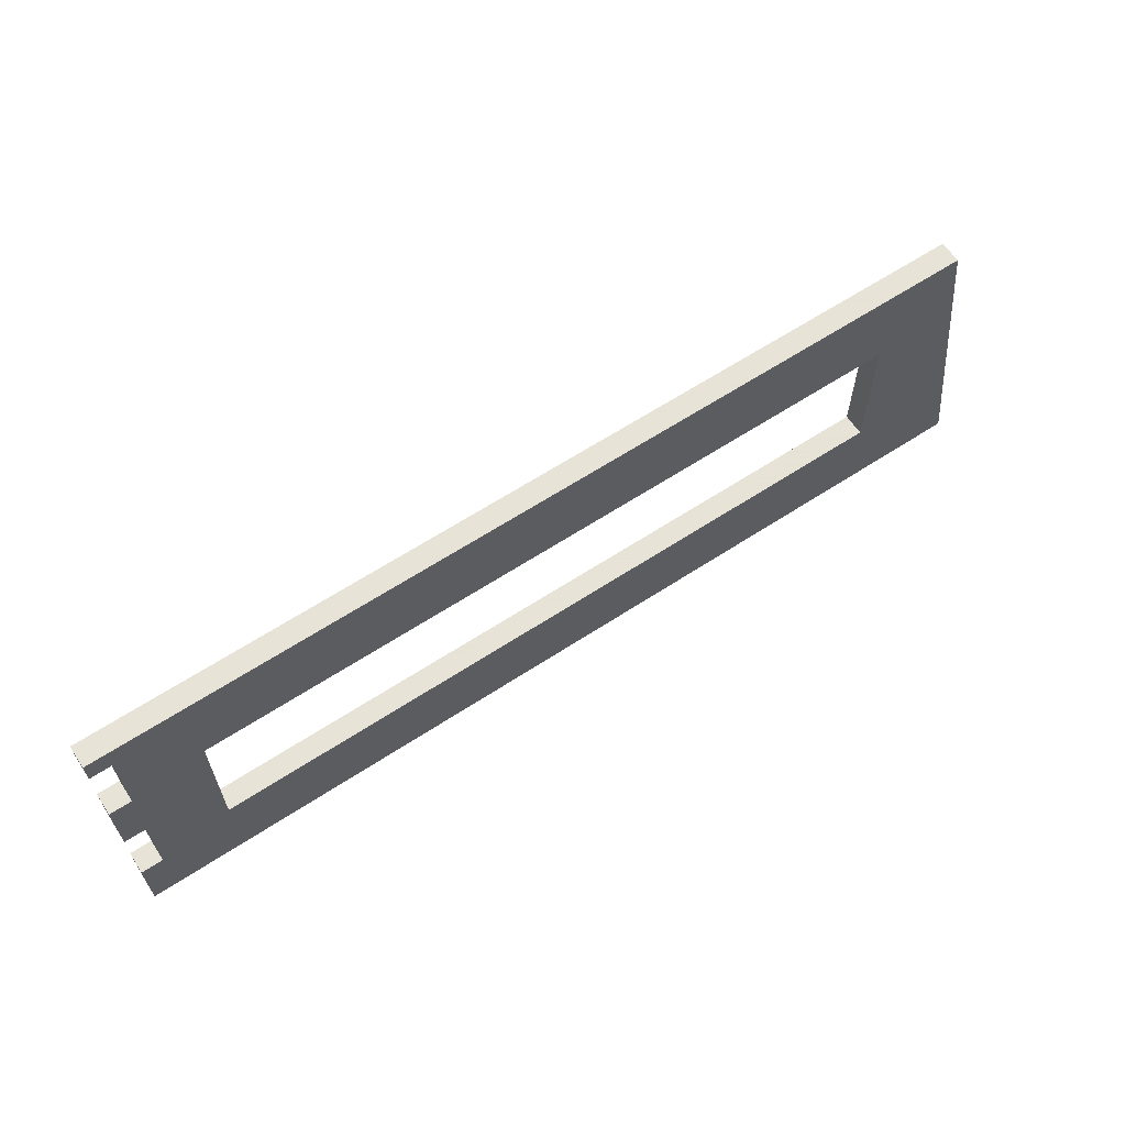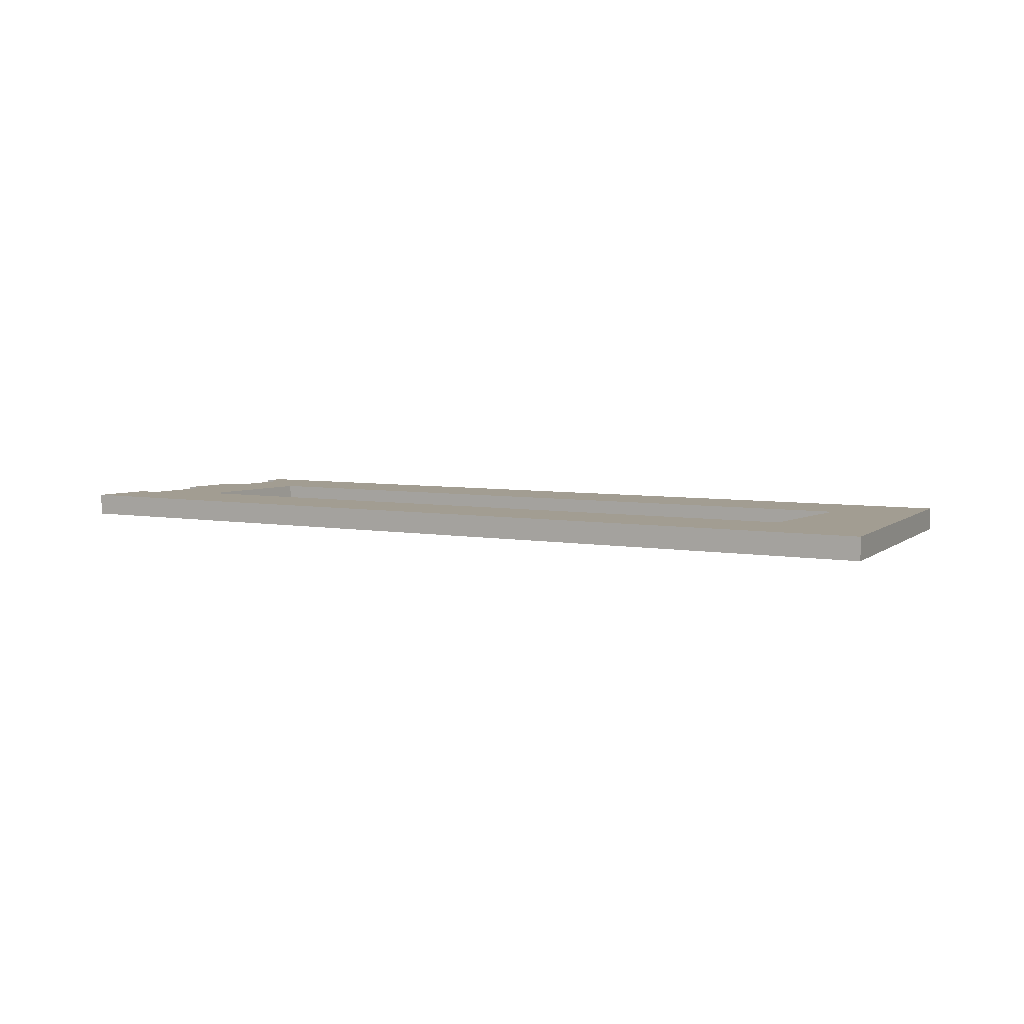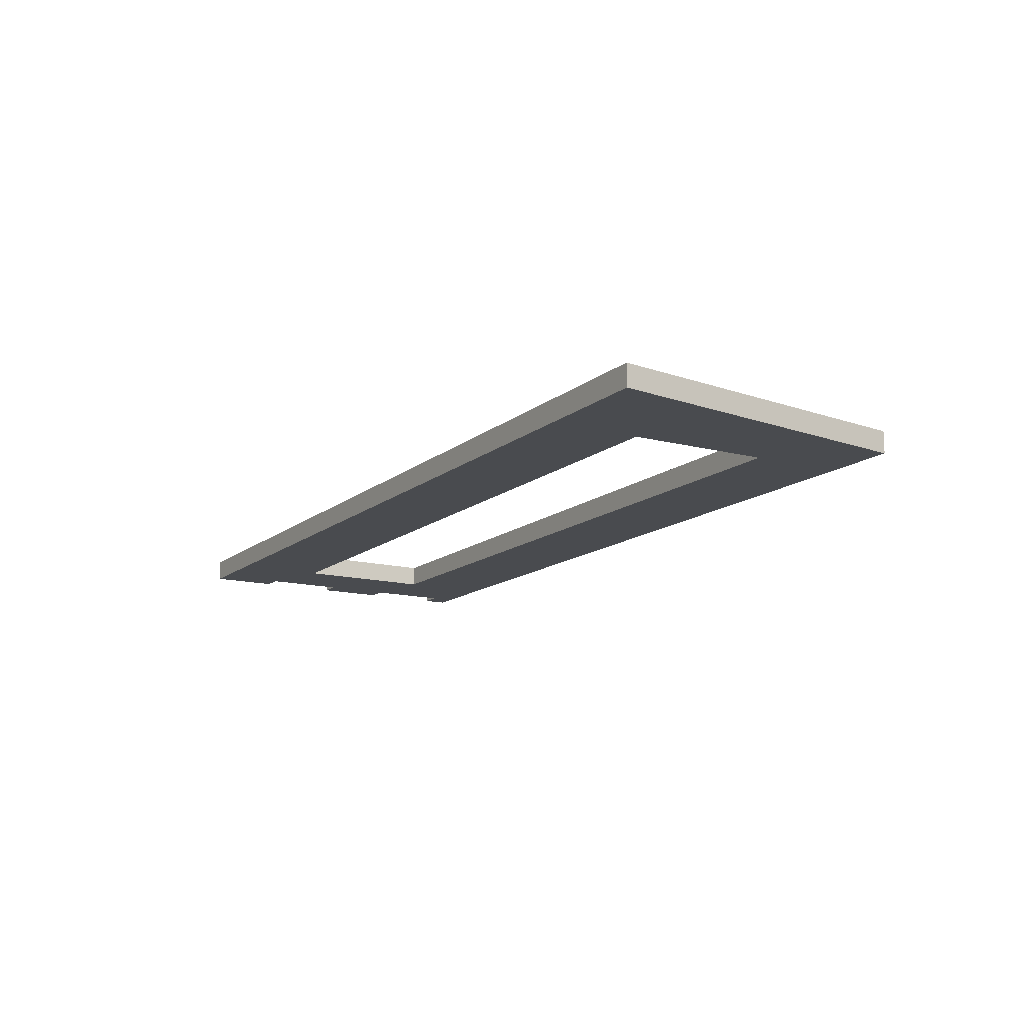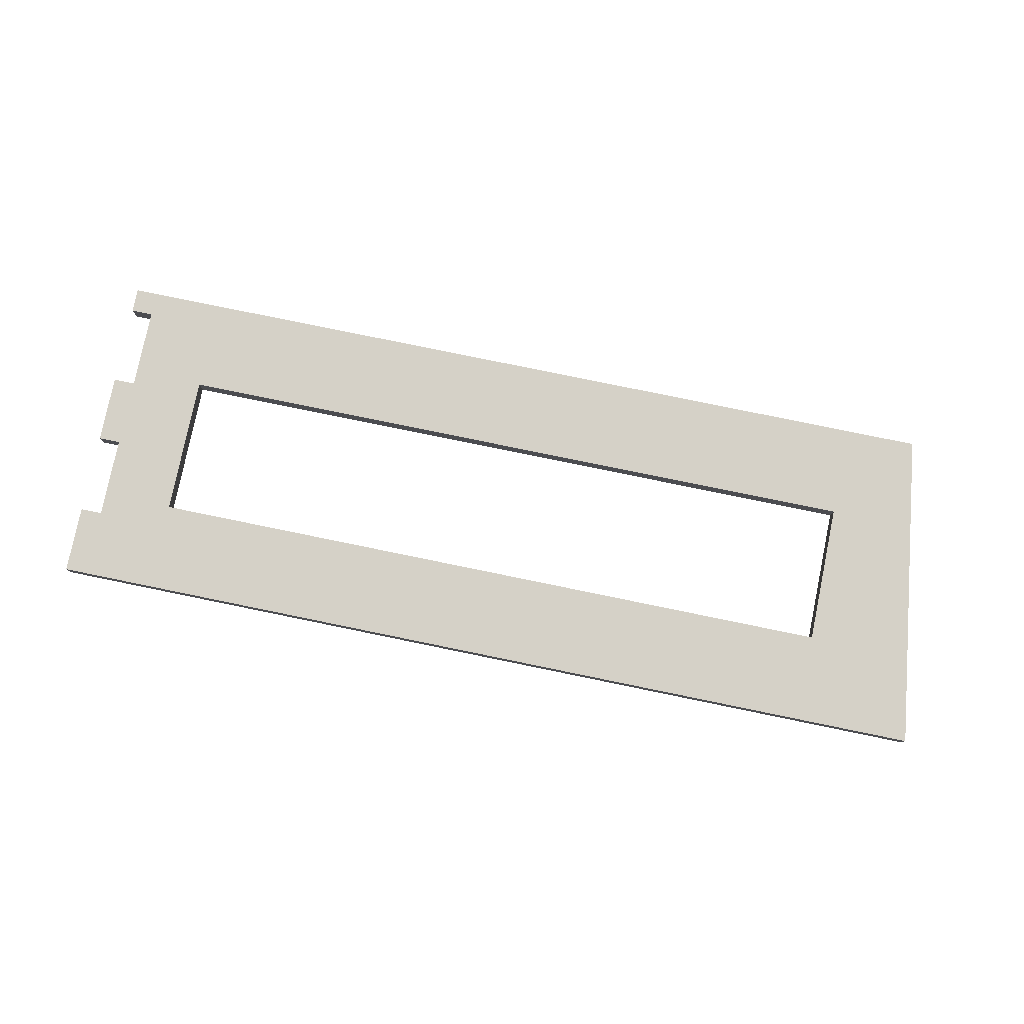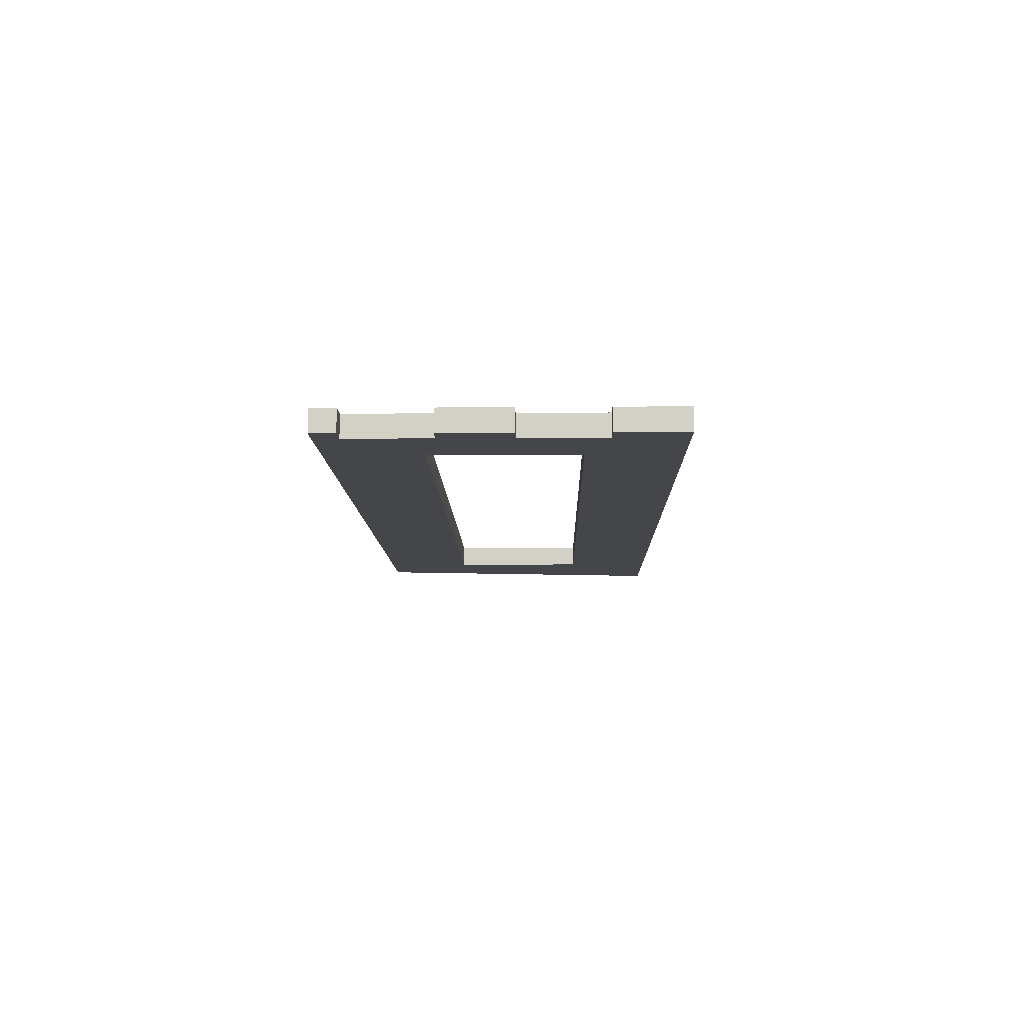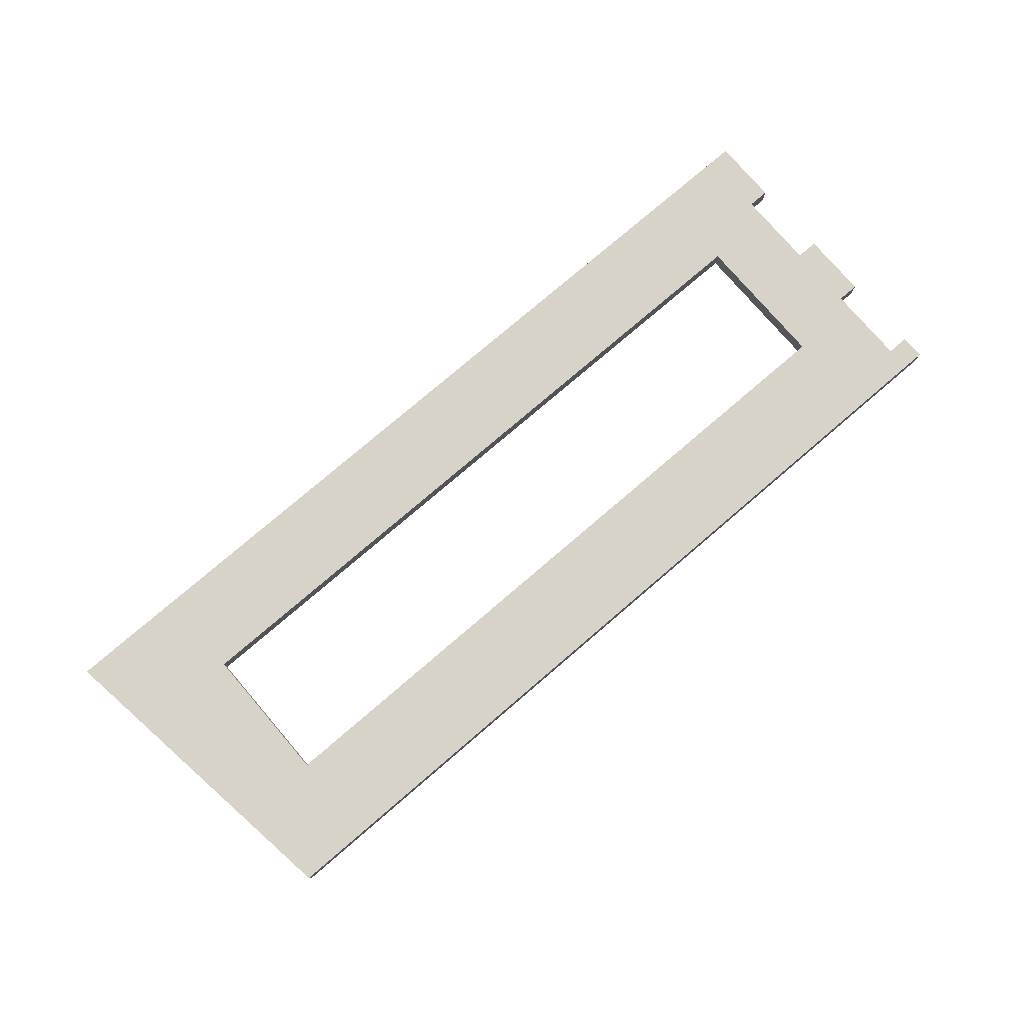
<metadata>
{"format":"obj","ext":"obj","renderer":"f3d","projection":"perspective","resolution":1024,"background":"white","views":[{"elev":62.8,"azim":-33.6,"up":"+Y"},{"elev":4.9,"azim":31.9,"up":"+Z"},{"elev":-13.7,"azim":59.5,"up":"+Z"},{"elev":79.3,"azim":11.6,"up":"+Z"},{"elev":-9.6,"azim":-88.8,"up":"+Z"},{"elev":77.2,"azim":139.4,"up":"+Z"}]}
</metadata>
<code>
v 1.715 4.246 5
v 1.715 1.647 5
v 1.715 1.647 4.6
v 1.715 4.246 4.6
v 1.715 1.647 5
v 14.86 1.647 5
v 14.86 1.647 4.6
v 1.715 1.647 4.6
v 5.793e-15 2.747 5
v 0 4 5
v 0 4 4.6
v 5.329e-15 2.747 4.6
v 16.19 5.945 5
v 17 0 5
v 17 0 4.6
v 16.19 5.945 4.6
v 14.86 1.647 5
v 14.86 4.246 5
v 14.86 4.246 4.6
v 14.86 1.647 4.6
v 14.86 1.647 5
v 1.715 1.647 5
v 1.715 4.246 5
v 14.86 4.246 5
v 0.4 1.247 5
v 5.773e-15 1.247 5
v 0 0 5
v 17 0 5
v 16.19 5.945 5
v 0 5.945 5
v 0 5.5 5
v 0.4 5.5 5
v 0.4 4 5
v 0 4 5
v 5.793e-15 2.747 5
v 0.4 2.747 5
v 17 0 5
v 0 0 5
v 0 0 4.6
v 17 0 4.6
v 0 5.945 5
v 16.19 5.945 5
v 16.19 5.945 4.6
v 0 5.945 4.6
v 1.715 1.647 4.6
v 14.86 1.647 4.6
v 14.86 4.246 4.6
v 1.715 4.246 4.6
v 5.329e-15 1.247 4.6
v 0.4 1.247 4.6
v 0.4 2.747 4.6
v 5.329e-15 2.747 4.6
v 0 4 4.6
v 0.4 4 4.6
v 0.4 5.5 4.6
v 0 5.5 4.6
v 0 5.945 4.6
v 16.19 5.945 4.6
v 17 0 4.6
v 0 0 4.6
v 0.4 2.747 5
v 5.793e-15 2.747 5
v 5.329e-15 2.747 4.6
v 0.4 2.747 4.6
v 0.4 5.5 5
v 0 5.5 5
v 0 5.5 4.6
v 0.4 5.5 4.6
v 0.4 1.247 5
v 0.4 2.747 5
v 0.4 2.747 4.6
v 0.4 1.247 4.6
v 0 5.5 5
v 0 5.945 5
v 0 5.945 4.6
v 0 5.5 4.6
v 0.4 4 5
v 0.4 5.5 5
v 0.4 5.5 4.6
v 0.4 4 4.6
v 14.86 4.246 5
v 1.715 4.246 5
v 1.715 4.246 4.6
v 14.86 4.246 4.6
v 0 0 5
v 5.773e-15 1.247 5
v 5.329e-15 1.247 4.6
v 0 0 4.6
v 0 4 5
v 0.4 4 5
v 0.4 4 4.6
v 0 4 4.6
v 5.773e-15 1.247 5
v 0.4 1.247 5
v 0.4 1.247 4.6
v 5.329e-15 1.247 4.6
f 1 2 4
f 4 2 3
f 5 6 8
f 8 6 7
f 9 10 12
f 12 10 11
f 13 14 16
f 16 14 15
f 17 18 20
f 20 18 19
f 22 27 21
f 21 27 28
f 21 28 24
f 24 28 29
f 24 29 23
f 23 29 32
f 23 32 33
f 23 36 22
f 22 36 25
f 22 25 27
f 27 25 26
f 29 30 32
f 32 30 31
f 23 33 36
f 36 33 34
f 36 34 35
f 37 38 40
f 40 38 39
f 41 42 44
f 44 42 43
f 46 60 45
f 45 60 50
f 45 50 51
f 60 46 59
f 59 46 47
f 59 47 58
f 58 47 48
f 58 48 55
f 55 48 54
f 54 48 51
f 54 51 52
f 48 45 51
f 49 50 60
f 52 53 54
f 56 57 55
f 55 57 58
f 61 62 64
f 64 62 63
f 65 66 68
f 68 66 67
f 69 70 72
f 72 70 71
f 73 74 76
f 76 74 75
f 77 78 80
f 80 78 79
f 81 82 84
f 84 82 83
f 85 86 88
f 88 86 87
f 89 90 92
f 92 90 91
f 93 94 96
f 96 94 95

</code>
